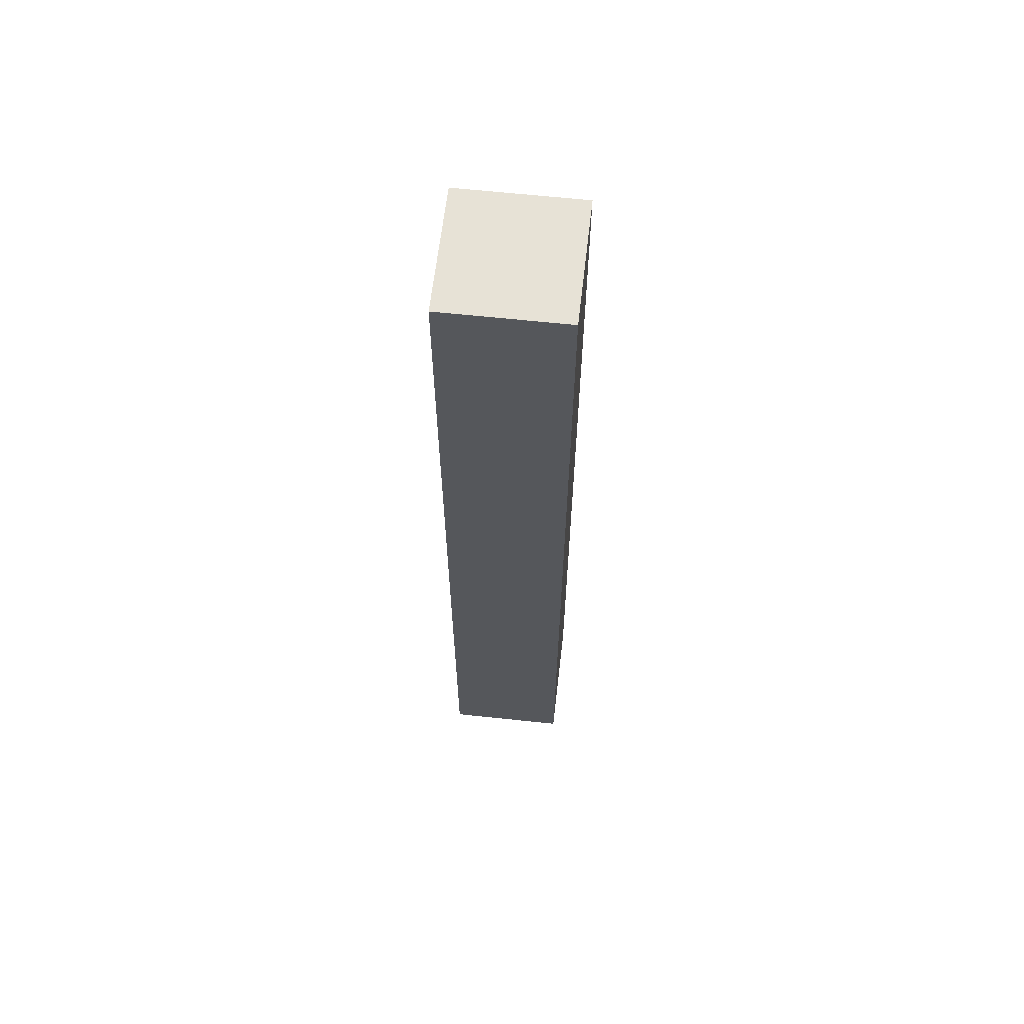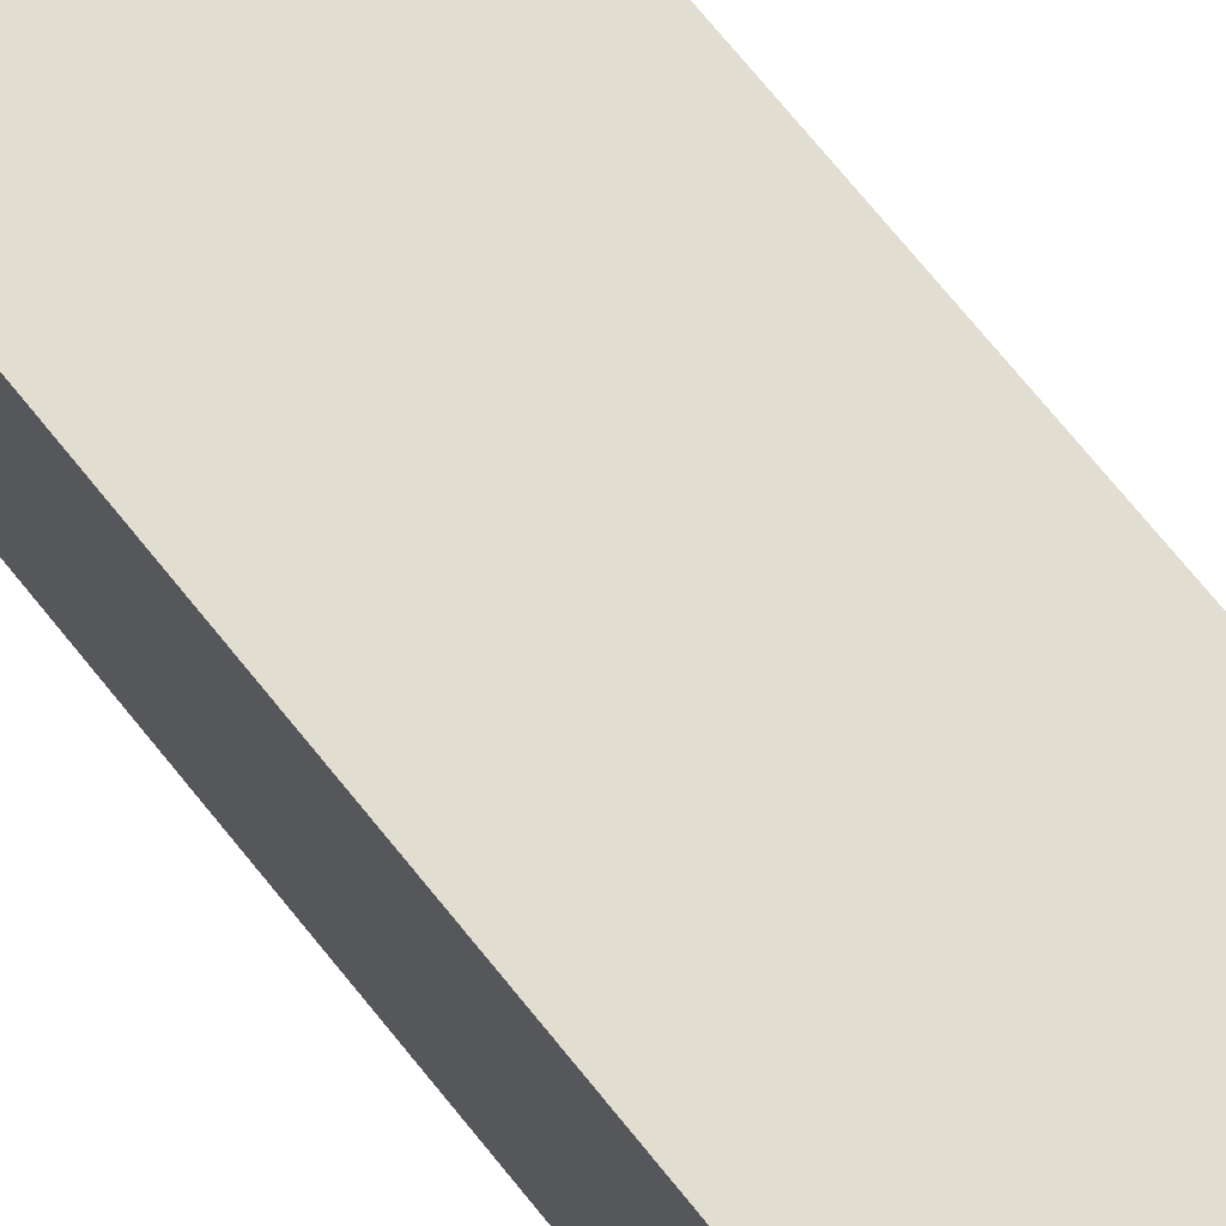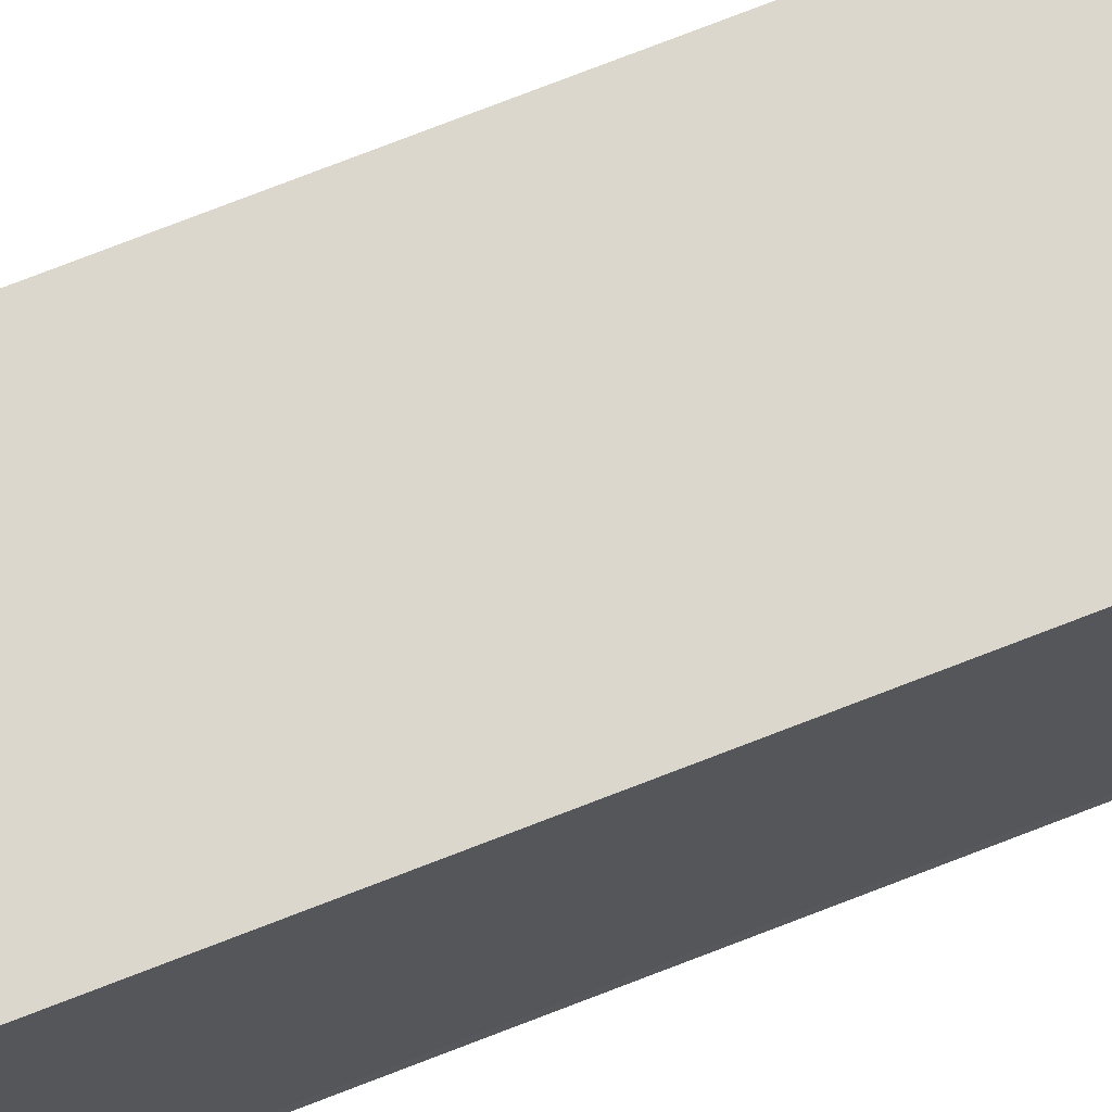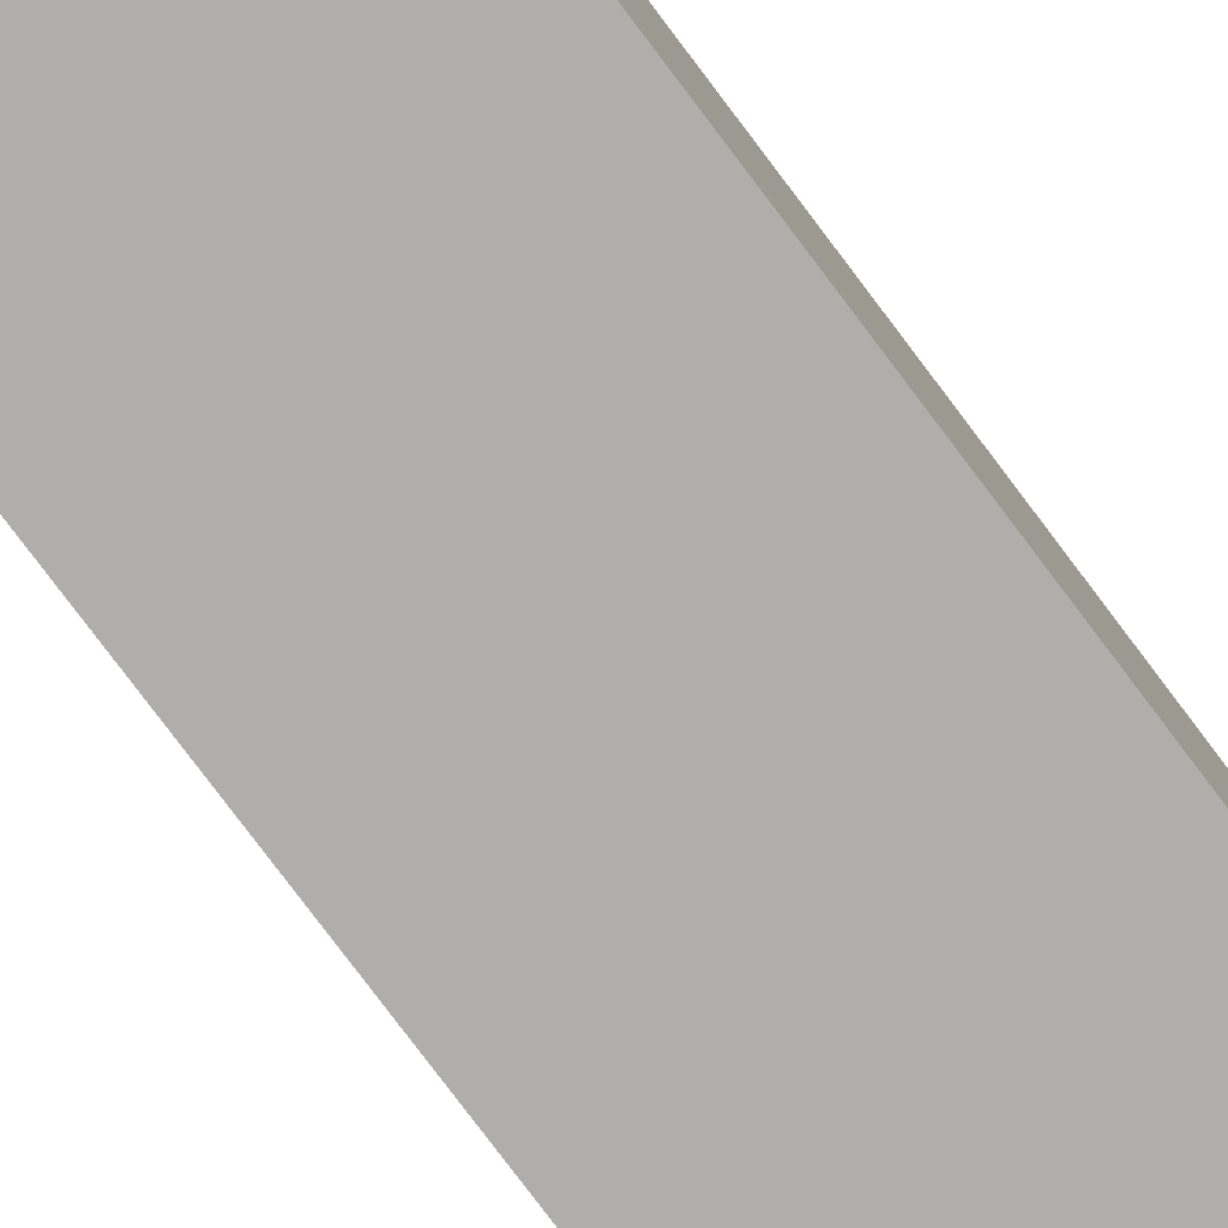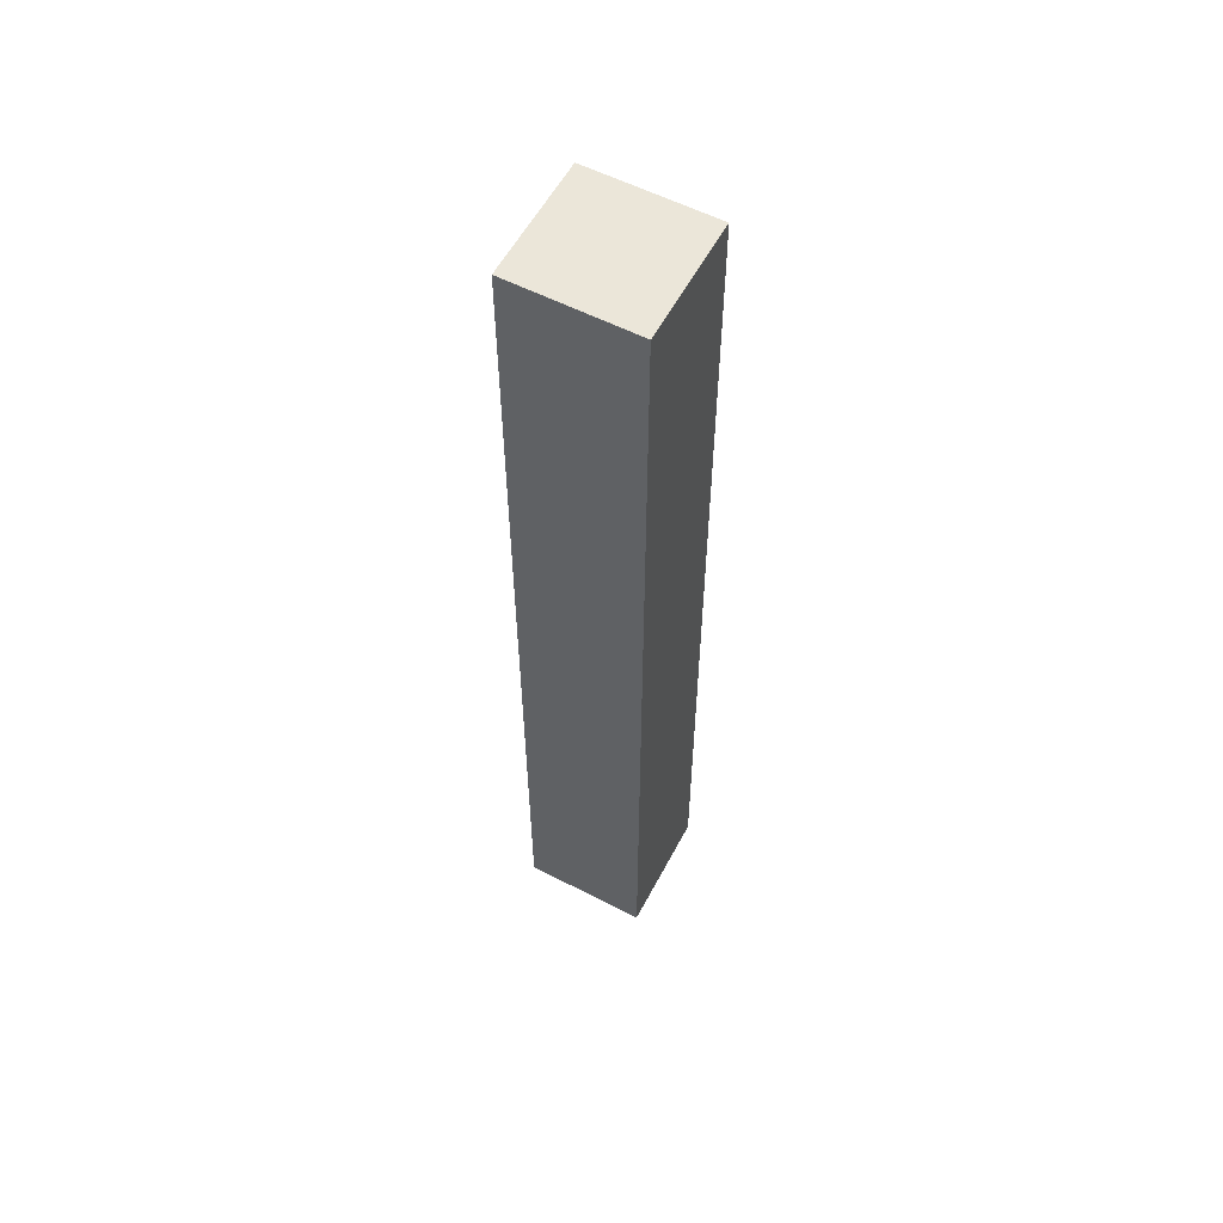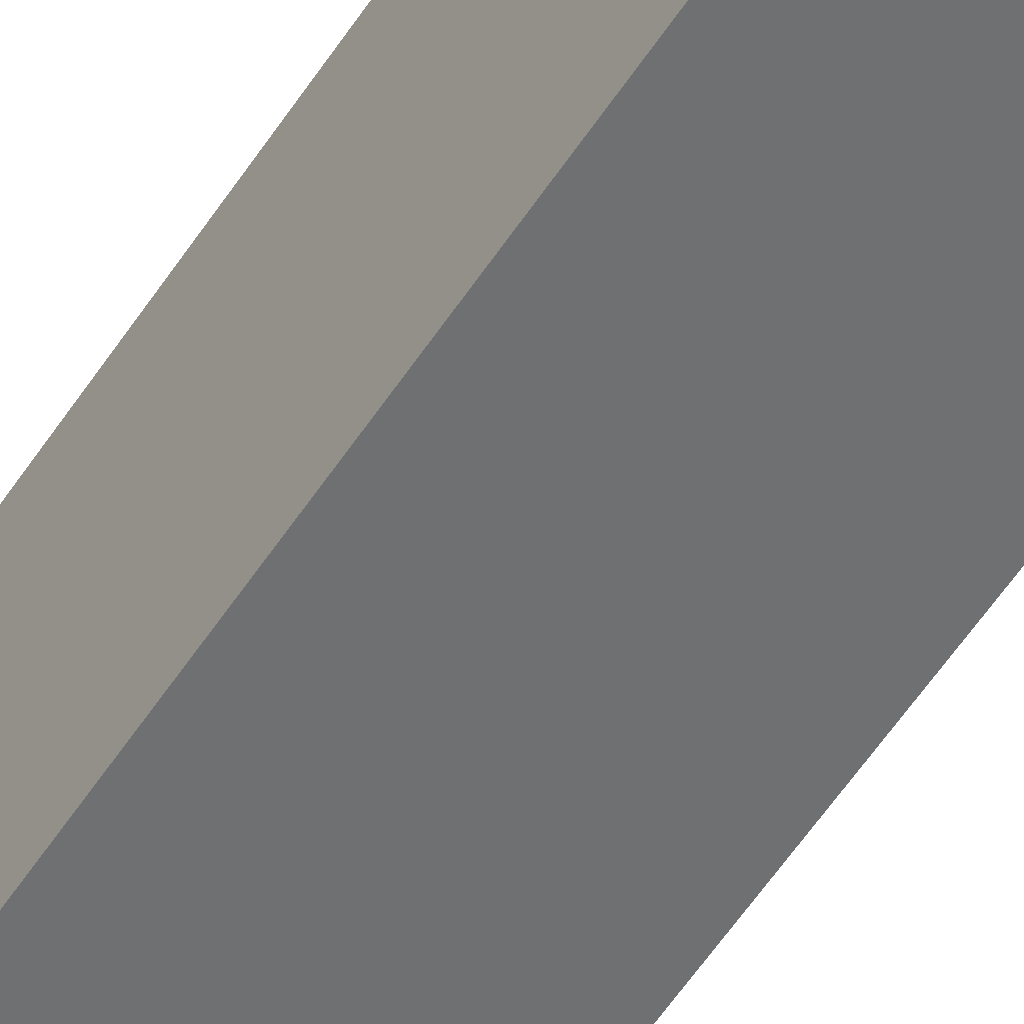
<metadata>
{"format":"obj","ext":"obj","renderer":"f3d","projection":"perspective","resolution":1024,"background":"white","views":[{"elev":63.3,"azim":102.0,"up":"+Y"},{"elev":63.1,"azim":142.9,"up":"+Z"},{"elev":77.8,"azim":-111.0,"up":"+Z"},{"elev":-74.0,"azim":-143.6,"up":"+Z"},{"elev":57.3,"azim":33.6,"up":"+Y"},{"elev":-57.5,"azim":147.0,"up":"+Z"}]}
</metadata>
<code>
v  2.54 17.55 2.03
v  0.01 17.55 0.07
v  0.23 17.55 2.25
v  0 17.55 1.074e-15
v  2.31 17.55 -0.22
v  0 0 0
v  0.01 -4.286e-18 0.07
v  0.23 -1.378e-16 2.25
v  2.54 -1.243e-16 2.03
v  2.31 1.347e-17 -0.22
g defaultobject
f 1 2 3
f 2 1 4
f 4 1 5
f 6 2 4
f 2 6 7
f 7 3 2
f 3 7 8
f 8 1 3
f 1 8 9
f 9 5 1
f 5 9 10
f 10 4 5
f 4 10 6
f 10 7 6
f 7 10 9
f 9 8 7

</code>
